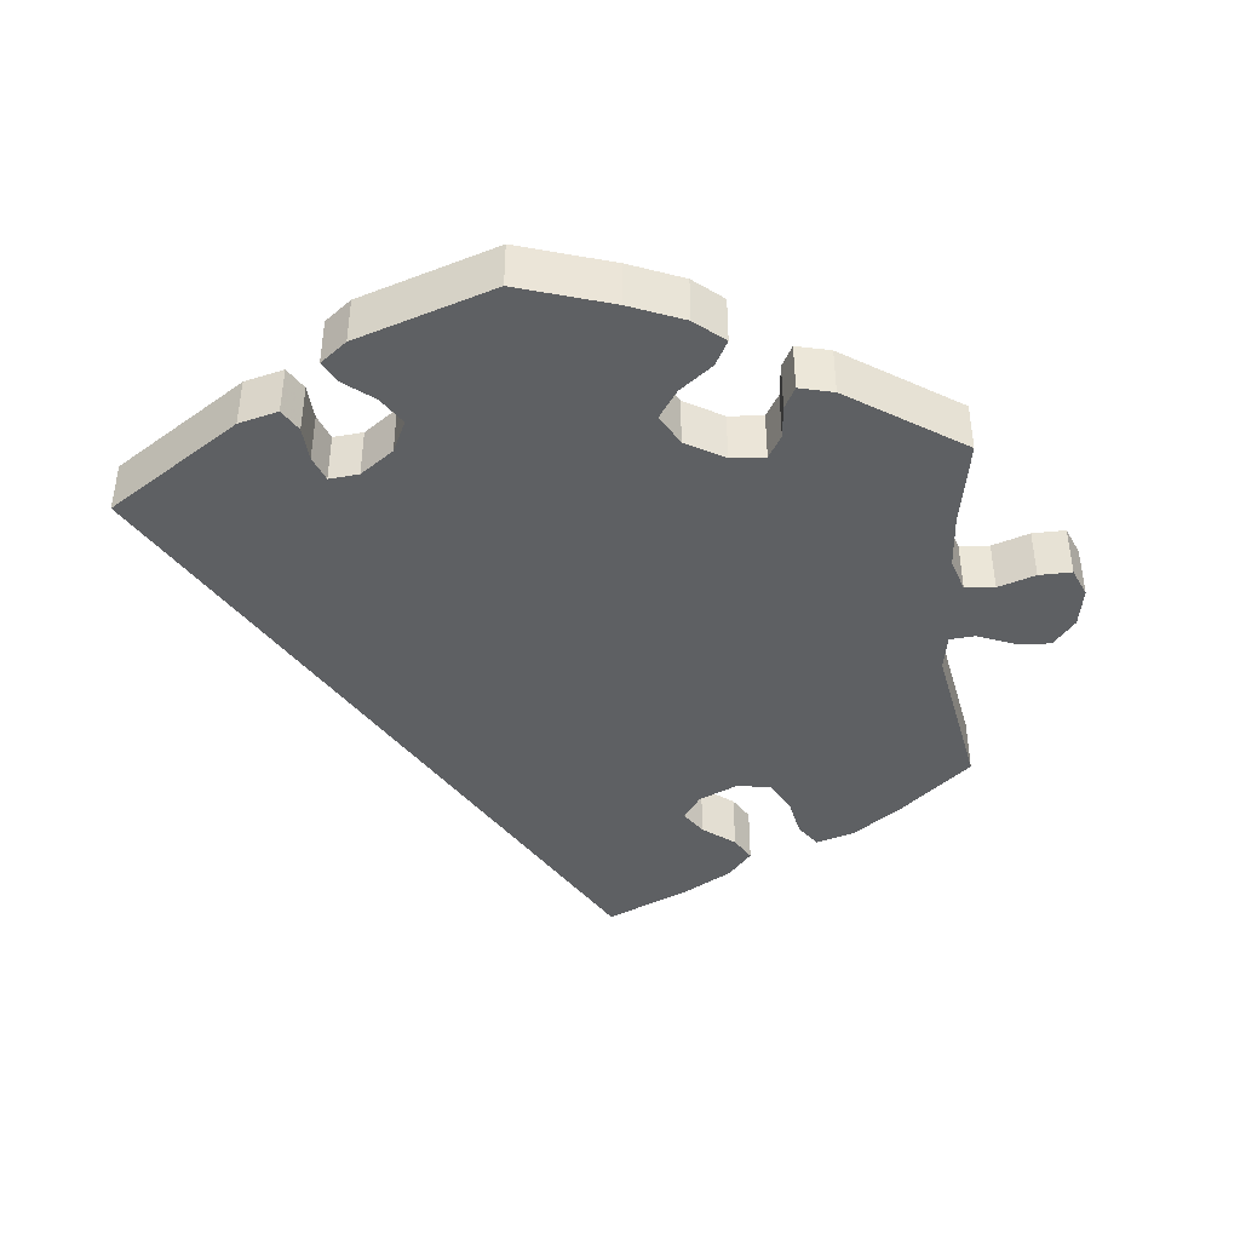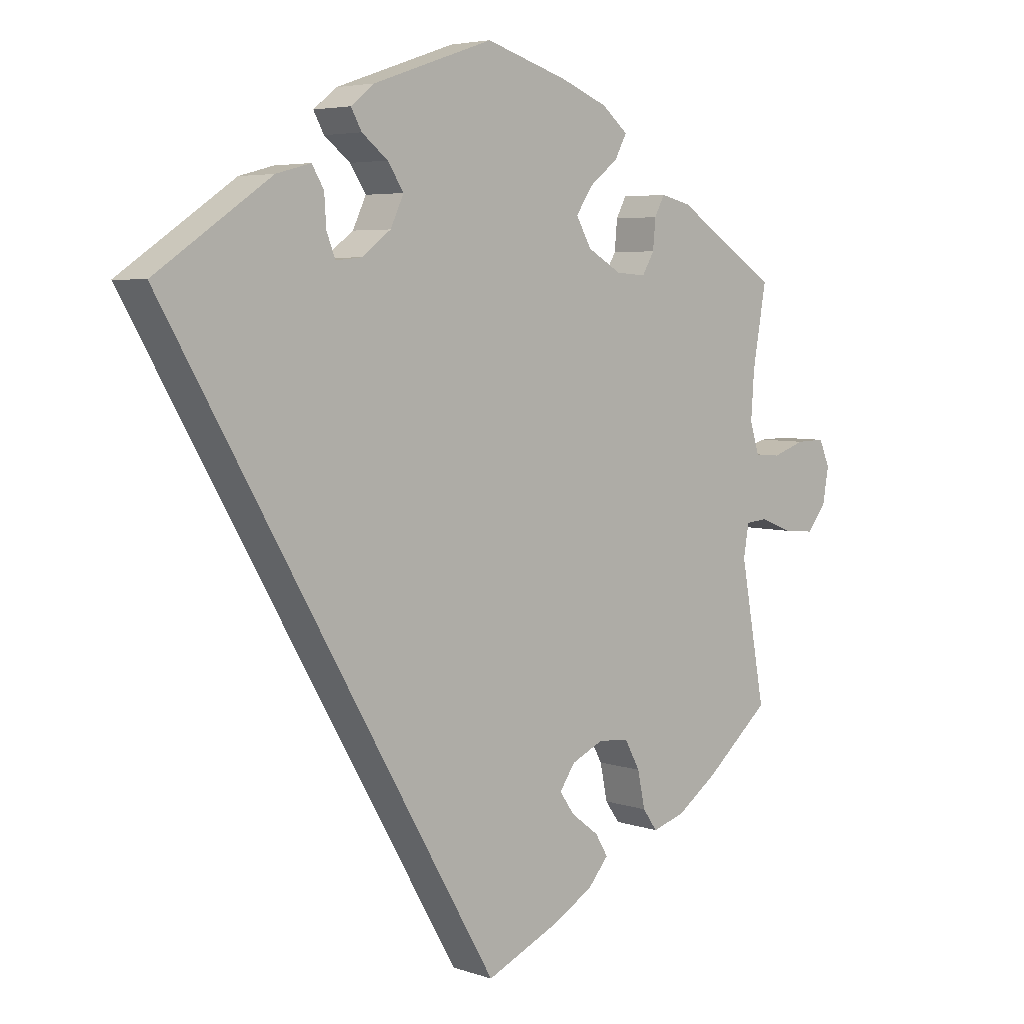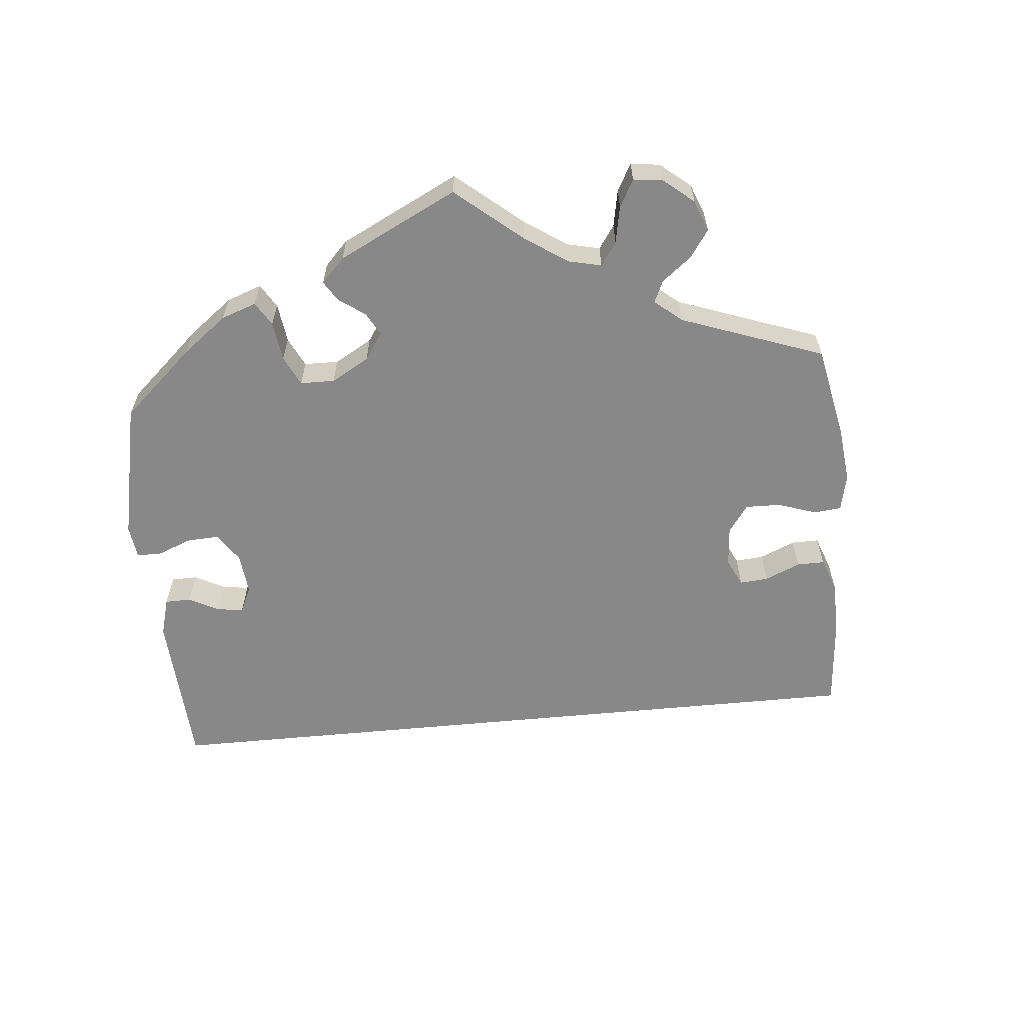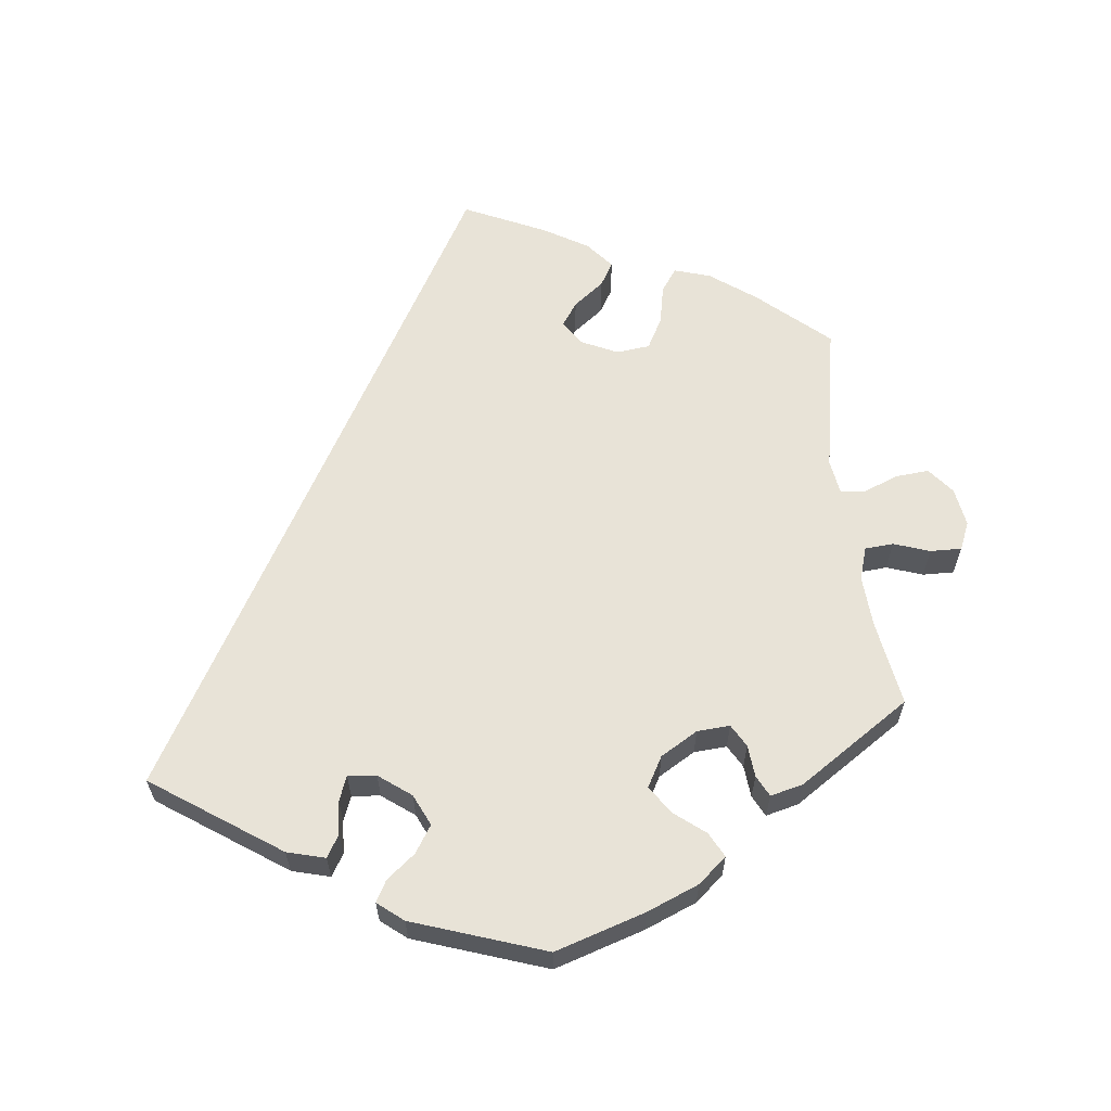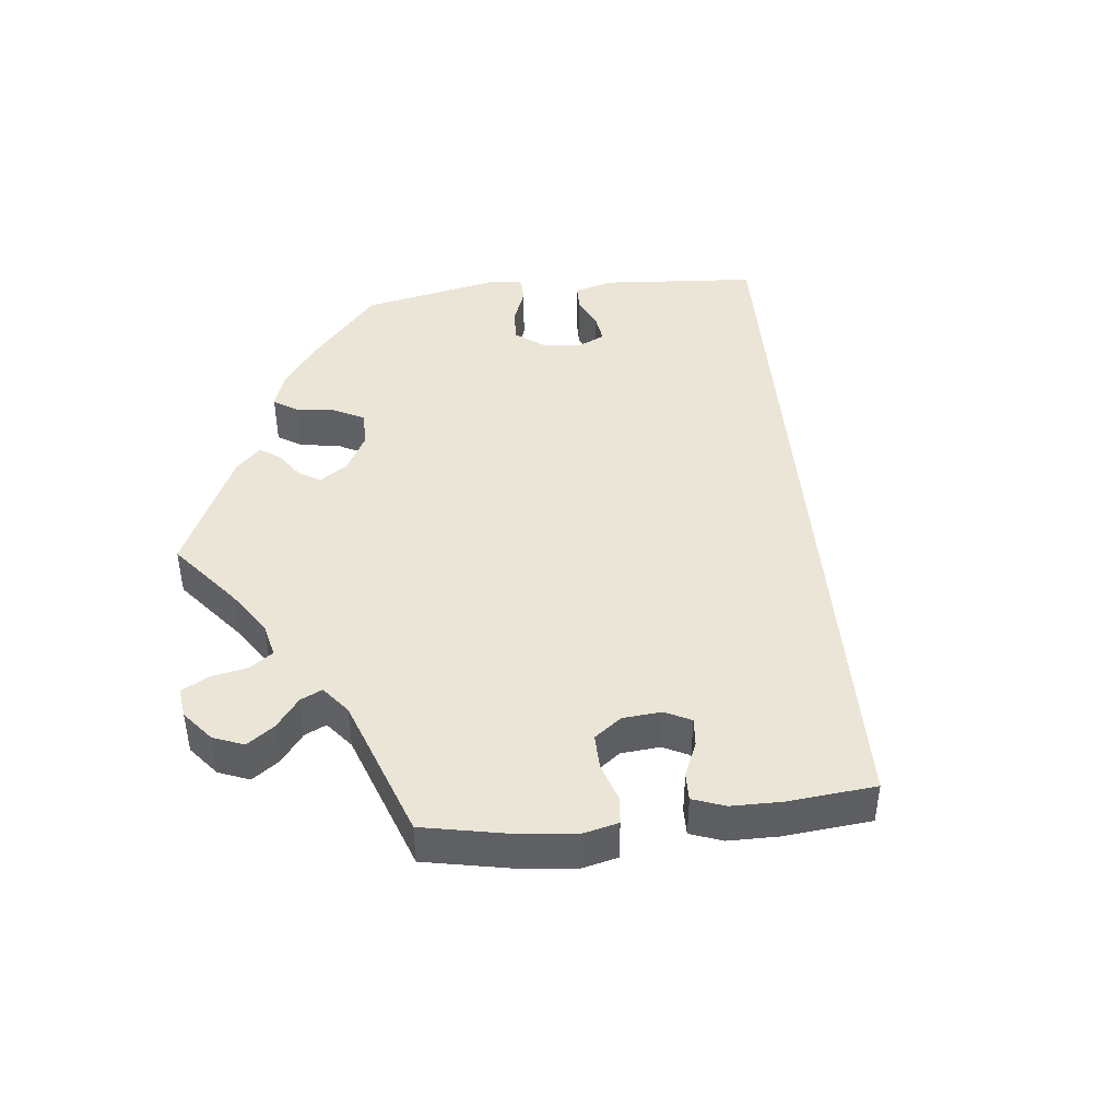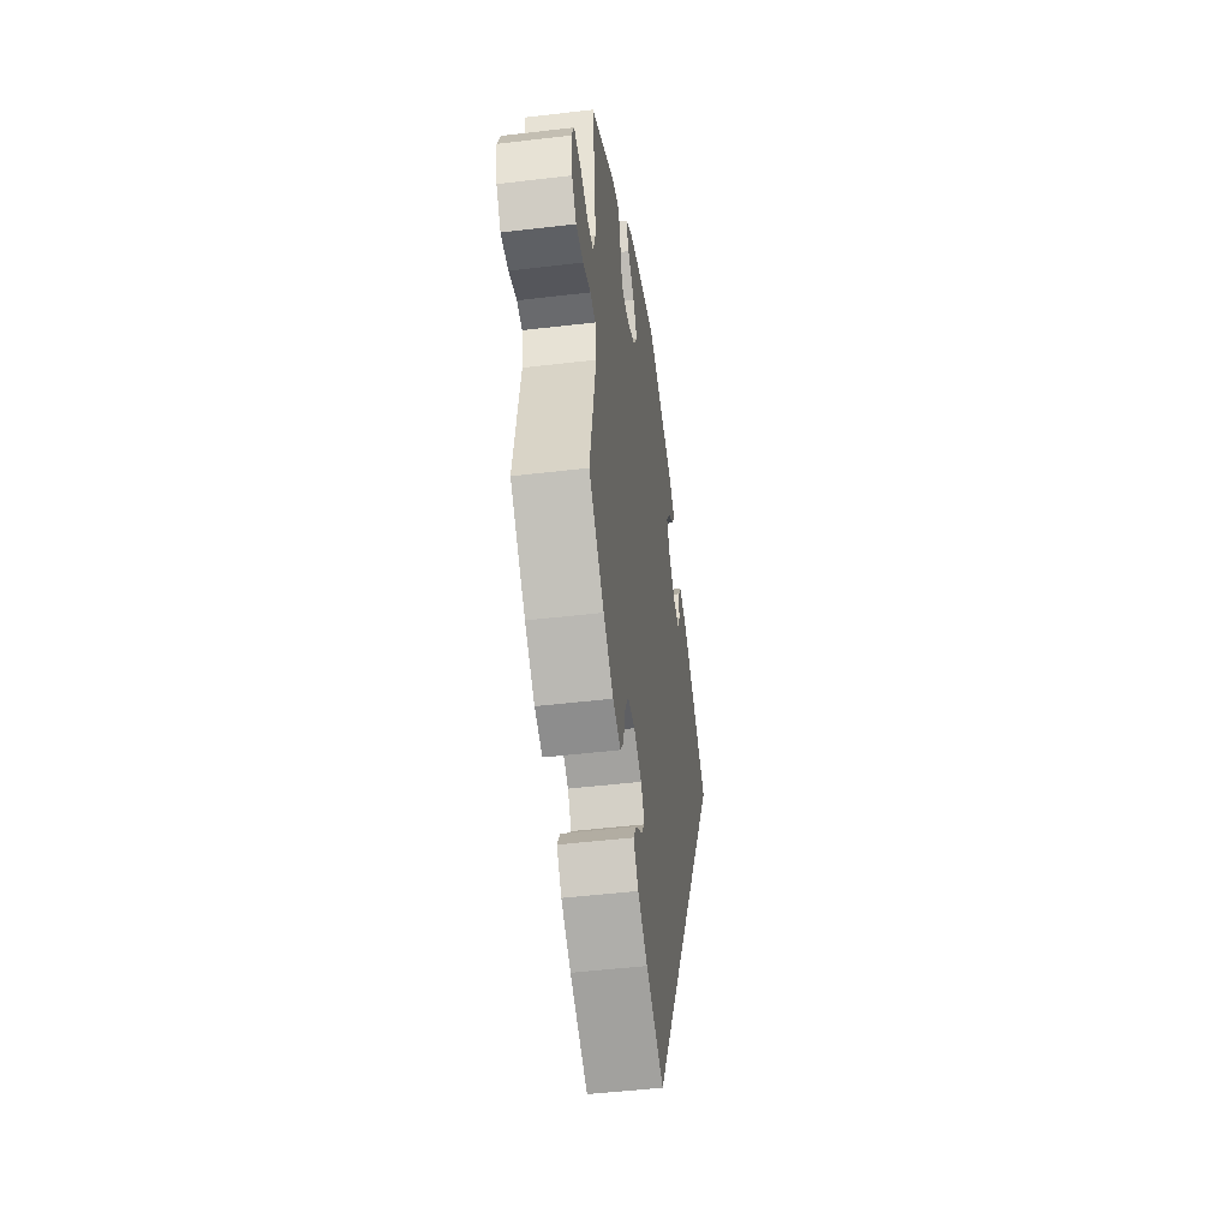
<metadata>
{"format":"obj","ext":"obj","renderer":"f3d","projection":"perspective","resolution":1024,"background":"white","views":[{"elev":-42.3,"azim":5.5,"up":"+Y"},{"elev":4.9,"azim":-42.7,"up":"+Z"},{"elev":-62.8,"azim":65.3,"up":"+Y"},{"elev":62.0,"azim":-6.5,"up":"+Y"},{"elev":45.7,"azim":143.7,"up":"+Y"},{"elev":-48.0,"azim":97.6,"up":"+Z"}]}
</metadata>
<code>
v -0.501 0.07 0.288
v -0.327 0.07 0.407
v -0.275 0.07 0.421
v -0.257 0.07 0.391
v -0.254 0.07 0.345
v -0.241 0.07 0.311
v -0.202 0.07 0.315
v -0.158 0.07 0.348
v -0.138 0.07 0.391
v -0.162 0.07 0.428
v -0.201 0.07 0.459
v -0.217 0.07 0.488
v -0.182 0.07 0.516
v -0.001 0.07 0.578
v 0.123 0.07 0.539
v 0.194 0.07 0.51
v 0.233 0.07 0.477
v 0.215 0.07 0.443
v 0.172 0.07 0.409
v 0.147 0.07 0.371
v 0.17 0.07 0.33
v 0.221 0.07 0.3
v 0.266 0.07 0.297
v 0.284 0.07 0.328
v 0.288 0.07 0.372
v 0.303 0.07 0.401
v 0.348 0.07 0.39
v 0.501 0.07 0.289
v 0.481 0.07 0.172
v 0.476 0.07 0.101
v 0.49 0.07 0.056
v 0.529 0.07 0.053
v 0.578 0.07 0.07
v 0.621 0.07 0.071
v 0.637 0.07 0.033
v 0.628 0.07 -0.02
v 0.599 0.07 -0.056
v 0.553 0.07 -0.052
v 0.505 0.07 -0.033
v 0.472 0.07 -0.036
v 0.464 0.07 -0.084
v 0.501 0.07 -0.289
v 0.405 0.07 -0.373
v 0.343 0.07 -0.418
v 0.294 0.07 -0.433
v 0.272 0.07 -0.402
v 0.261 0.07 -0.348
v 0.238 0.07 -0.306
v 0.192 0.07 -0.301
v 0.143 0.07 -0.324
v 0.12 0.07 -0.358
v 0.142 0.07 -0.39
v 0.184 0.07 -0.422
v 0.203 0.07 -0.454
v 0.172 0.07 -0.491
v 0.111 0.07 -0.527
v 0 0.07 -0.578
v -0.501 0 0.288
v -0.327 0 0.407
v -0.275 0 0.421
v -0.257 0 0.391
v -0.254 0 0.345
v -0.241 0 0.311
v -0.202 0 0.315
v -0.158 0 0.348
v -0.138 0 0.391
v -0.162 0 0.428
v -0.201 0 0.459
v -0.217 0 0.488
v -0.182 0 0.516
v -0.001 0 0.578
v 0.123 0 0.539
v 0.194 0 0.51
v 0.233 0 0.477
v 0.215 0 0.443
v 0.172 0 0.409
v 0.147 0 0.371
v 0.17 0 0.33
v 0.221 0 0.3
v 0.266 0 0.297
v 0.284 0 0.328
v 0.288 0 0.372
v 0.303 0 0.401
v 0.348 0 0.39
v 0.501 0 0.289
v 0.481 0 0.172
v 0.476 0 0.101
v 0.49 0 0.056
v 0.529 0 0.053
v 0.578 0 0.07
v 0.621 0 0.071
v 0.637 0 0.033
v 0.628 0 -0.02
v 0.599 0 -0.056
v 0.553 0 -0.052
v 0.505 0 -0.033
v 0.472 0 -0.036
v 0.464 0 -0.084
v 0.501 0 -0.289
v 0.405 0 -0.373
v 0.343 0 -0.418
v 0.294 0 -0.433
v 0.272 0 -0.402
v 0.261 0 -0.348
v 0.238 0 -0.306
v 0.192 0 -0.301
v 0.143 0 -0.324
v 0.12 0 -0.358
v 0.142 0 -0.39
v 0.184 0 -0.422
v 0.203 0 -0.454
v 0.172 0 -0.491
v 0.111 0 -0.527
v 0 0 -0.578
f 52 53 54 55
f 51 52 55 56
f 44 45 46 47
f 44 47 48
f 41 42 43 44
f 40 41 44 48
f 36 37 38 39
f 36 39 40
f 35 36 40
f 32 33 34 35
f 31 32 35 40
f 30 31 40 48
f 26 27 28 29
f 24 25 26 29
f 23 24 29 30
f 22 23 30 48
f 16 17 18 19
f 16 19 20
f 15 16 20
f 14 15 20
f 13 14 20 21
f 10 11 12 13
f 9 10 13 21
f 2 3 4 5
f 2 5 6
f 1 2 6
f 51 56 57 1
f 21 22 48 49
f 8 9 21 49
f 7 8 49 50
f 6 7 50 51
f 1 6 51
f 112 111 110 109
f 113 112 109 108
f 104 103 102 101
f 105 104 101
f 101 100 99 98
f 105 101 98 97
f 96 95 94 93
f 97 96 93
f 97 93 92
f 92 91 90 89
f 97 92 89 88
f 105 97 88 87
f 86 85 84 83
f 86 83 82 81
f 87 86 81 80
f 105 87 80 79
f 76 75 74 73
f 77 76 73
f 77 73 72
f 77 72 71
f 78 77 71 70
f 70 69 68 67
f 78 70 67 66
f 62 61 60 59
f 63 62 59
f 63 59 58
f 58 114 113 108
f 106 105 79 78
f 106 78 66 65
f 107 106 65 64
f 108 107 64 63
f 108 63 58
f 1 58 59 2
f 2 59 60 3
f 3 60 61 4
f 4 61 62 5
f 5 62 63 6
f 6 63 64 7
f 7 64 65 8
f 8 65 66 9
f 9 66 67 10
f 10 67 68 11
f 11 68 69 12
f 12 69 70 13
f 13 70 71 14
f 14 71 72 15
f 15 72 73 16
f 16 73 74 17
f 17 74 75 18
f 18 75 76 19
f 19 76 77 20
f 20 77 78 21
f 21 78 79 22
f 22 79 80 23
f 23 80 81 24
f 24 81 82 25
f 25 82 83 26
f 26 83 84 27
f 27 84 85 28
f 28 85 86 29
f 29 86 87 30
f 30 87 88 31
f 31 88 89 32
f 32 89 90 33
f 33 90 91 34
f 34 91 92 35
f 35 92 93 36
f 36 93 94 37
f 37 94 95 38
f 38 95 96 39
f 39 96 97 40
f 40 97 98 41
f 41 98 99 42
f 42 99 100 43
f 43 100 101 44
f 44 101 102 45
f 45 102 103 46
f 46 103 104 47
f 47 104 105 48
f 48 105 106 49
f 49 106 107 50
f 50 107 108 51
f 51 108 109 52
f 52 109 110 53
f 53 110 111 54
f 54 111 112 55
f 55 112 113 56
f 56 113 114 57
f 57 114 58 1

</code>
